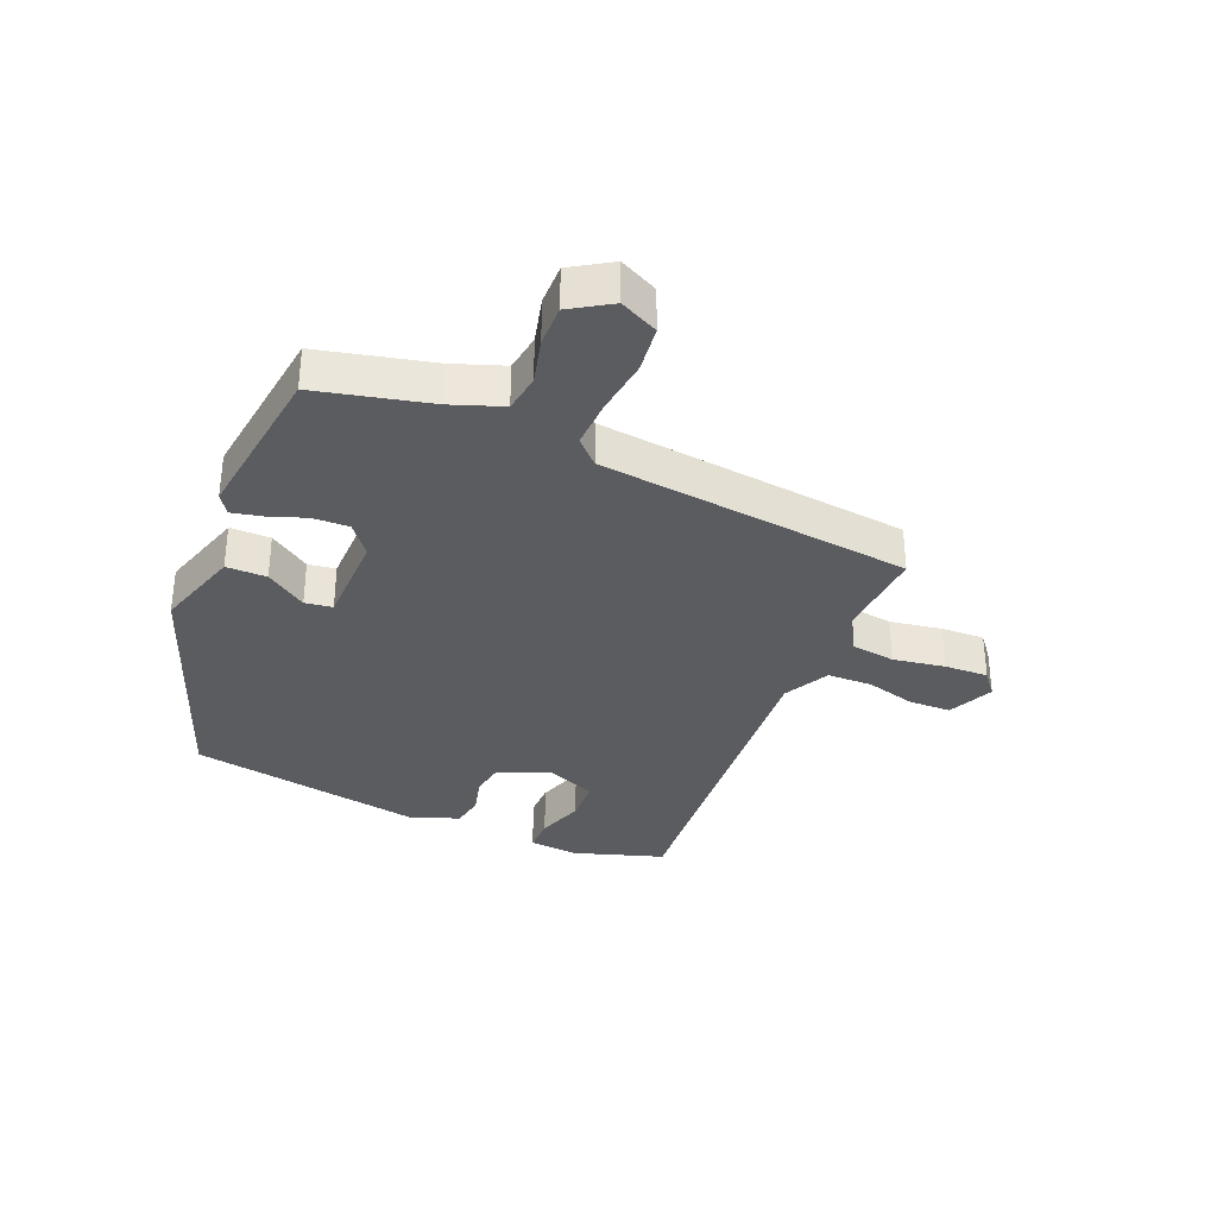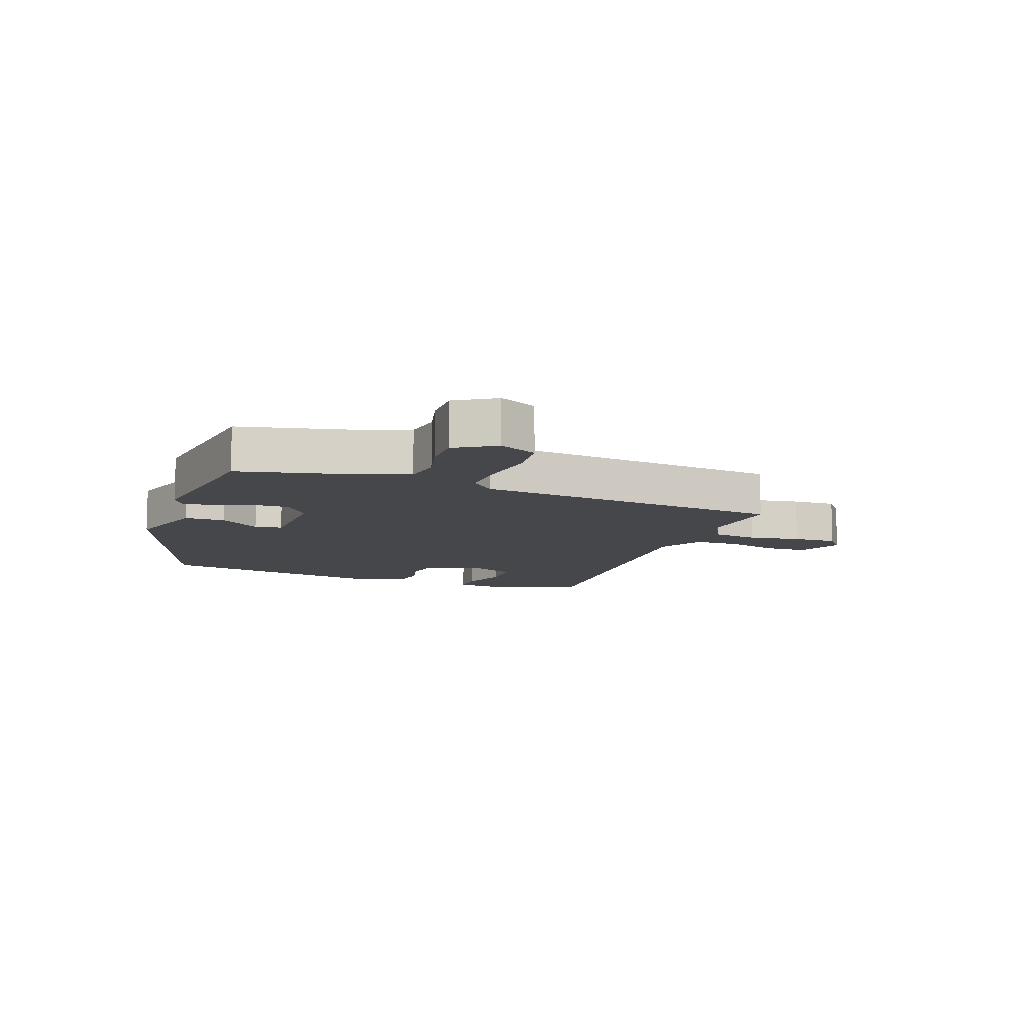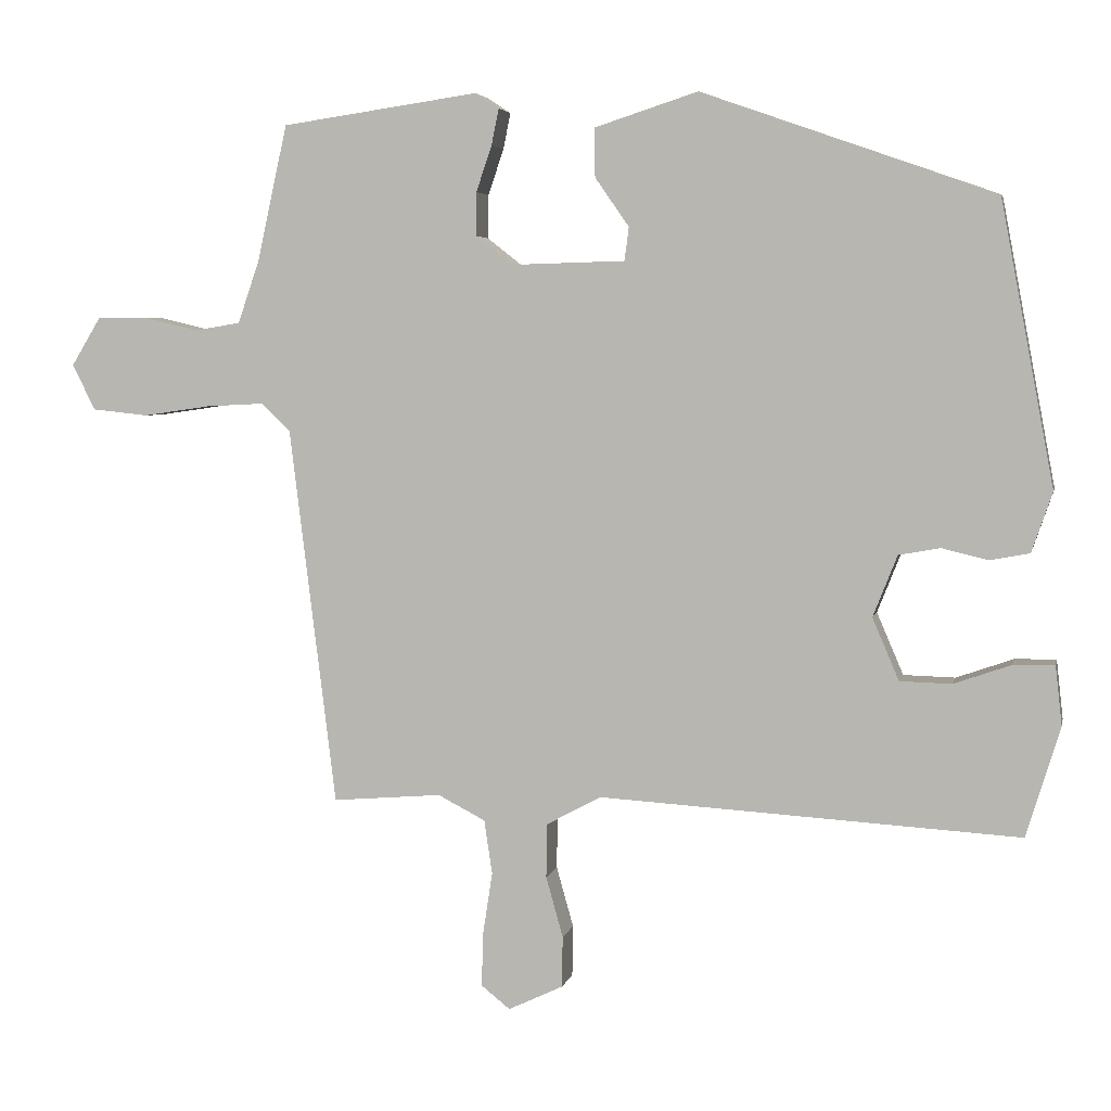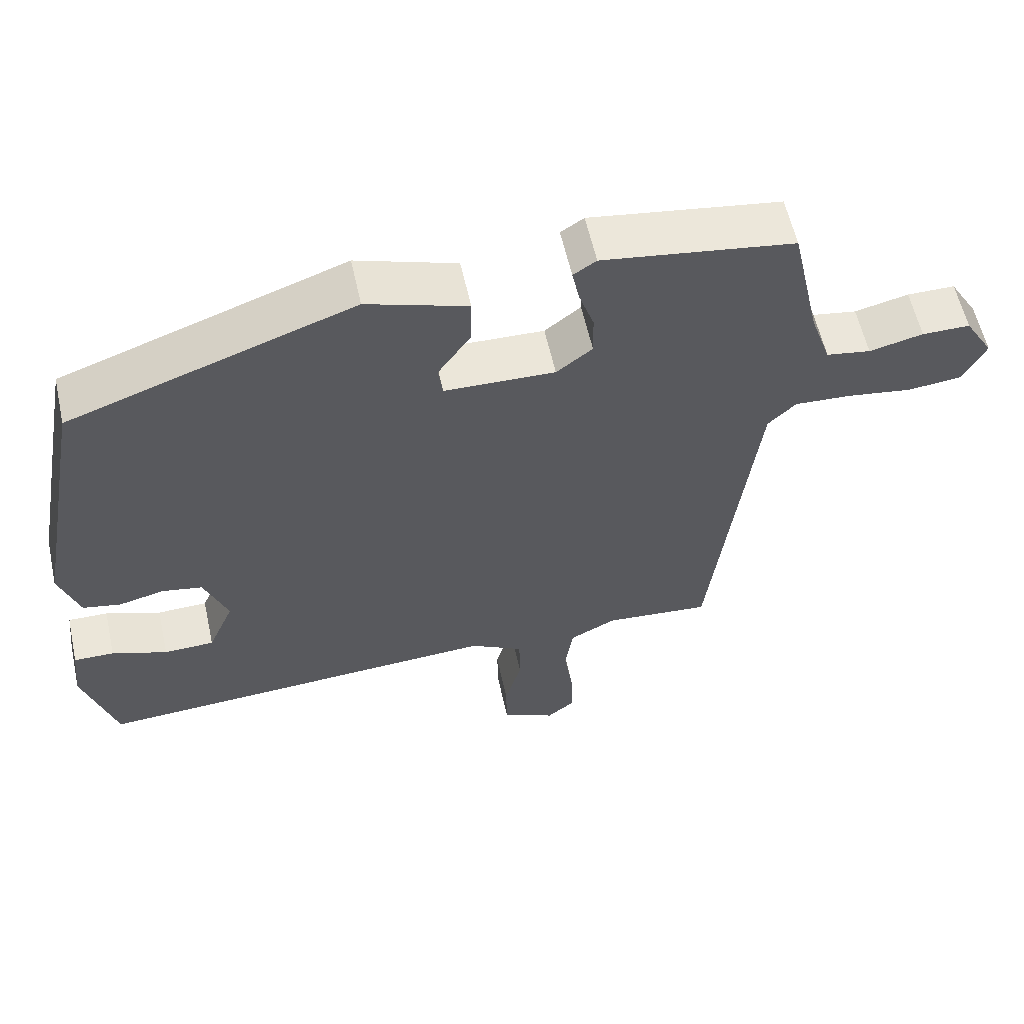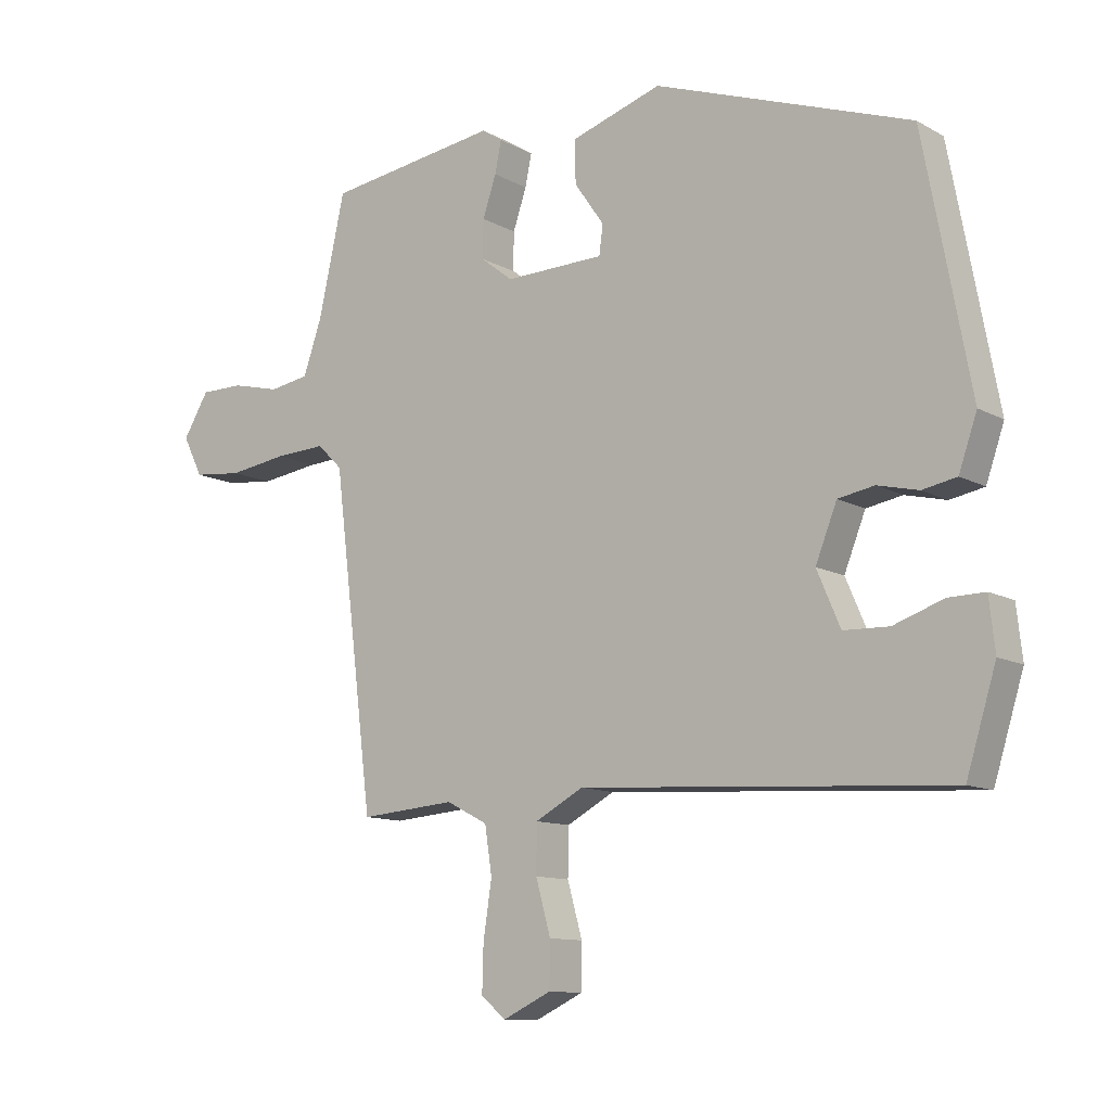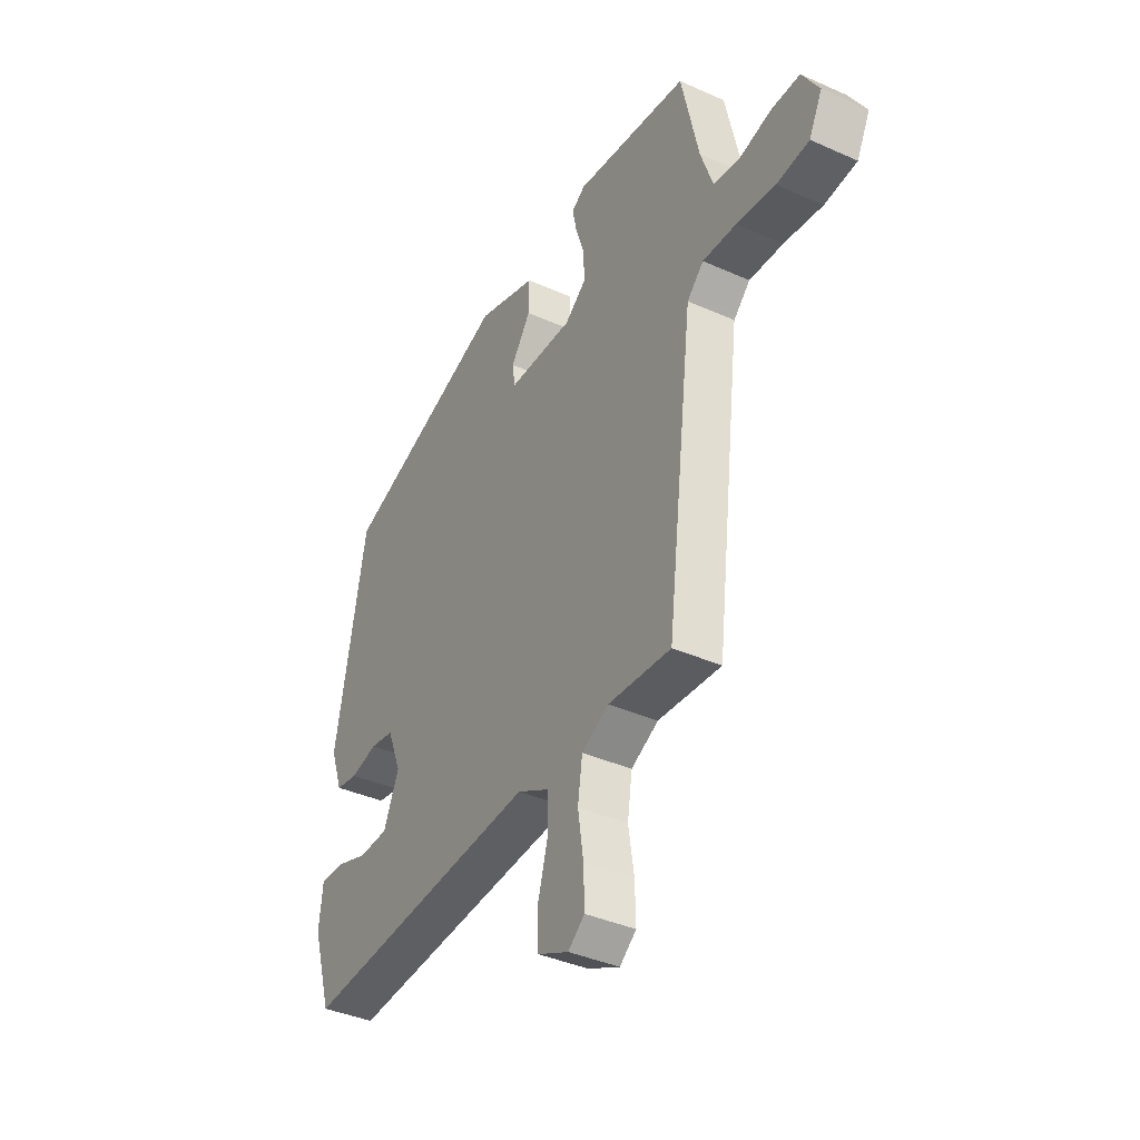
<metadata>
{"format":"obj","ext":"obj","renderer":"f3d","projection":"perspective","resolution":1024,"background":"white","views":[{"elev":-34.1,"azim":68.0,"up":"+Y"},{"elev":-10.2,"azim":70.4,"up":"+Y"},{"elev":4.3,"azim":-168.0,"up":"+Z"},{"elev":58.4,"azim":-12.4,"up":"+Z"},{"elev":-11.2,"azim":-142.8,"up":"+Z"},{"elev":-38.6,"azim":60.6,"up":"+Z"}]}
</metadata>
<code>
v -0.499 0.07 -0.498
v -0.545 0.07 -0.349
v -0.536 0.07 -0.269
v -0.48 0.07 -0.27
v -0.403 0.07 -0.297
v -0.333 0.07 -0.295
v -0.297 0.07 -0.211
v -0.33 0.07 -0.128
v -0.386 0.07 -0.118
v -0.449 0.07 -0.133
v -0.502 0.07 -0.123
v -0.53 0.07 -0.042
v -0.458 0.07 0.342
v -0.062 0.07 0.482
v 0.078 0.07 0.437
v 0.077 0.07 0.371
v 0.031 0.07 0.305
v 0.037 0.07 0.26
v 0.191 0.07 0.256
v 0.241 0.07 0.295
v 0.24 0.07 0.354
v 0.219 0.07 0.416
v 0.209 0.07 0.465
v 0.241 0.07 0.486
v 0.508 0.07 0.448
v 0.549 0.07 0.263
v 0.578 0.07 0.179
v 0.64 0.07 0.169
v 0.715 0.07 0.187
v 0.782 0.07 0.187
v 0.822 0.07 0.121
v 0.791 0.07 0.059
v 0.715 0.07 0.051
v 0.624 0.07 0.064
v 0.545 0.07 0.068
v 0.506 0.07 0.03
v 0.443 0.07 -0.481
v 0.295 0.07 -0.469
v 0.231 0.07 -0.502
v 0.22 0.07 -0.575
v 0.233 0.07 -0.66
v 0.235 0.07 -0.732
v 0.196 0.07 -0.763
v 0.122 0.07 -0.728
v 0.121 0.07 -0.659
v 0.144 0.07 -0.577
v 0.143 0.07 -0.504
v 0.069 0.07 -0.464
v -0.499 0 -0.498
v -0.545 0 -0.349
v -0.536 0 -0.269
v -0.48 0 -0.27
v -0.403 0 -0.297
v -0.333 0 -0.295
v -0.297 0 -0.211
v -0.33 0 -0.128
v -0.386 0 -0.118
v -0.449 0 -0.133
v -0.502 0 -0.123
v -0.53 0 -0.042
v -0.458 0 0.342
v -0.062 0 0.482
v 0.078 0 0.437
v 0.077 0 0.371
v 0.031 0 0.305
v 0.037 0 0.26
v 0.191 0 0.256
v 0.241 0 0.295
v 0.24 0 0.354
v 0.219 0 0.416
v 0.209 0 0.465
v 0.241 0 0.486
v 0.508 0 0.448
v 0.549 0 0.263
v 0.578 0 0.179
v 0.64 0 0.169
v 0.715 0 0.187
v 0.782 0 0.187
v 0.822 0 0.121
v 0.791 0 0.059
v 0.715 0 0.051
v 0.624 0 0.064
v 0.545 0 0.068
v 0.506 0 0.03
v 0.443 0 -0.481
v 0.295 0 -0.469
v 0.231 0 -0.502
v 0.22 0 -0.575
v 0.233 0 -0.66
v 0.235 0 -0.732
v 0.196 0 -0.763
v 0.122 0 -0.728
v 0.121 0 -0.659
v 0.144 0 -0.577
v 0.143 0 -0.504
v 0.069 0 -0.464
f 43 44 45 46
f 43 46 47
f 40 41 42 43
f 40 43 47
f 39 40 47
f 38 39 47 48
f 36 37 38
f 31 32 33 34
f 31 34 35
f 28 29 30 31
f 27 28 31 35
f 26 27 35 36
f 21 22 23 24
f 20 21 24 25
f 19 20 25 26
f 14 15 16 17
f 14 17 18
f 13 14 18
f 12 13 18
f 9 10 11 12
f 8 9 12 18
f 7 8 18 19
f 2 3 4 5
f 48 1 2 5
f 48 5 6
f 26 36 38 48
f 19 26 48
f 6 7 19 48
f 94 93 92 91
f 95 94 91
f 91 90 89 88
f 95 91 88
f 95 88 87
f 96 95 87 86
f 86 85 84
f 82 81 80 79
f 83 82 79
f 79 78 77 76
f 83 79 76 75
f 84 83 75 74
f 72 71 70 69
f 73 72 69 68
f 74 73 68 67
f 65 64 63 62
f 66 65 62
f 66 62 61
f 66 61 60
f 60 59 58 57
f 66 60 57 56
f 67 66 56 55
f 53 52 51 50
f 53 50 49 96
f 54 53 96
f 96 86 84 74
f 96 74 67
f 96 67 55 54
f 1 49 50 2
f 2 50 51 3
f 3 51 52 4
f 4 52 53 5
f 5 53 54 6
f 6 54 55 7
f 7 55 56 8
f 8 56 57 9
f 9 57 58 10
f 10 58 59 11
f 11 59 60 12
f 12 60 61 13
f 13 61 62 14
f 14 62 63 15
f 15 63 64 16
f 16 64 65 17
f 17 65 66 18
f 18 66 67 19
f 19 67 68 20
f 20 68 69 21
f 21 69 70 22
f 22 70 71 23
f 23 71 72 24
f 24 72 73 25
f 25 73 74 26
f 26 74 75 27
f 27 75 76 28
f 28 76 77 29
f 29 77 78 30
f 30 78 79 31
f 31 79 80 32
f 32 80 81 33
f 33 81 82 34
f 34 82 83 35
f 35 83 84 36
f 36 84 85 37
f 37 85 86 38
f 38 86 87 39
f 39 87 88 40
f 40 88 89 41
f 41 89 90 42
f 42 90 91 43
f 43 91 92 44
f 44 92 93 45
f 45 93 94 46
f 46 94 95 47
f 47 95 96 48
f 48 96 49 1

</code>
